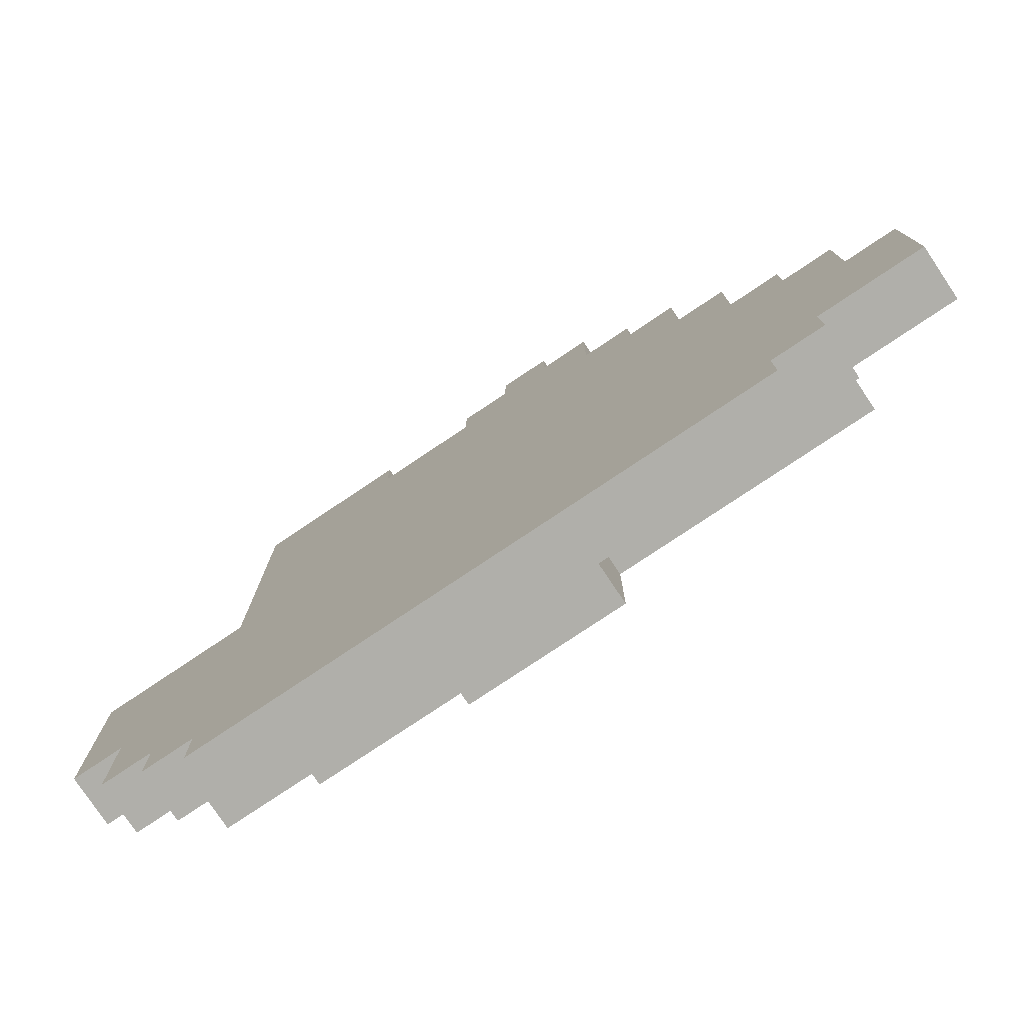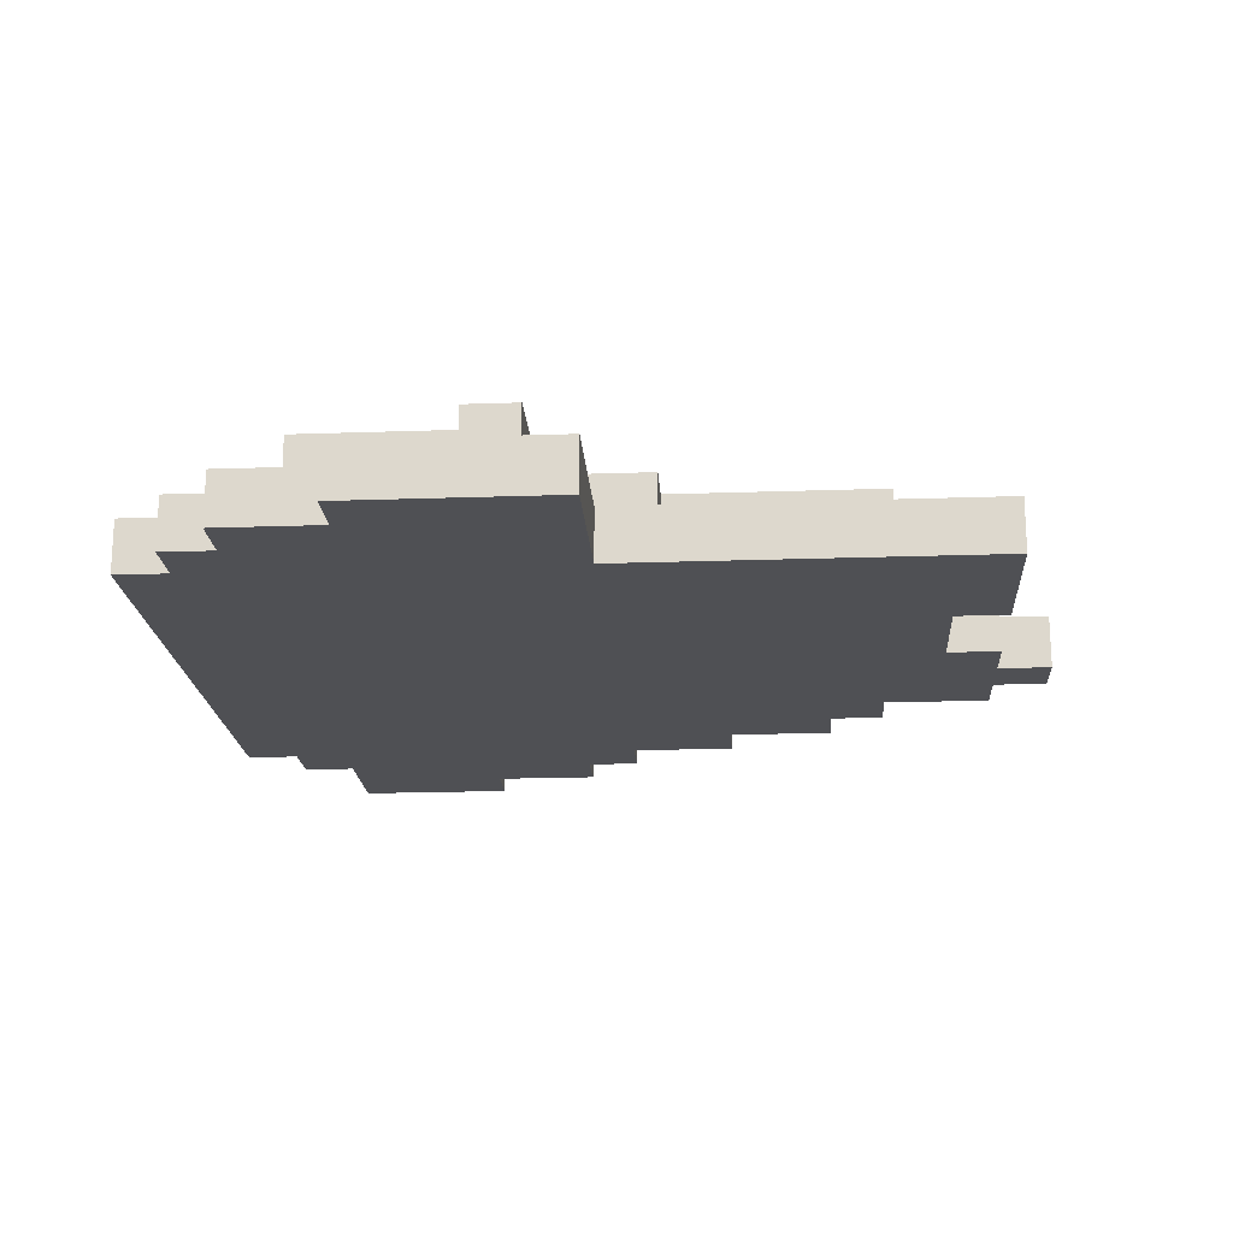
<metadata>
{"format":"obj","ext":"obj","renderer":"f3d","projection":"perspective","resolution":1024,"background":"white","views":[{"elev":-78.0,"azim":33.8,"up":"+Z"},{"elev":-19.2,"azim":-86.2,"up":"+Y"}]}
</metadata>
<code>
o
v 0.2 0 0.8
v 0.1 0 0.8
v 0.2 0.1 0.8
v 0.1 0.1 0.8
v 0.3 0 0.7
v 0.2 0 0.7
v 0.1 0 0.7
v 0 0 0.7
v -0.2 0 0.7
v -0.3 0 0.7
v -0.5 0 0.7
v 0.3 0.1 0.7
v 0.2 0.1 0.7
v 0.1 0.1 0.7
v 0 0.1 0.7
v -0.2 0.1 0.7
v -0.3 0.1 0.7
v -0.5 0.1 0.7
v 0 0 0.6
v -0.1 0 0.6
v -0.2 0 0.6
v 0 0.1 0.6
v -0.1 0.1 0.6
v -0.2 0.1 0.6
v 0 0.2 0.6
v -0.1 0.2 0.6
v 0.4 0 0.5
v 0.3 0 0.5
v 0.4 0.1 0.5
v 0.3 0.1 0.5
v 0.1 0.1 0.5
v 0 0.1 0.5
v -0.1 0.1 0.5
v -0.3 0.1 0.5
v 0.1 0.2 0.5
v 0 0.2 0.5
v -0.1 0.2 0.5
v -0.3 0.2 0.5
v 0.5 0 0.4
v 0.4 0 0.4
v 0.5 0.1 0.4
v 0.4 0.1 0.4
v 0.2 0.1 0.4
v 0.1 0.1 0.4
v 0.2 0.2 0.4
v 0.1 0.2 0.4
v 0.3 0.1 0.3
v 0.2 0.1 0.3
v 0.3 0.2 0.3
v 0.2 0.2 0.3
v 0.6 0 0.2
v 0.5 0 0.2
v 0.6 0.1 0.2
v 0.5 0.1 0.2
v 0.4 0.1 0.2
v 0.3 0.1 0.2
v 0.4 0.2 0.2
v 0.3 0.2 0.2
v -0.3 0.1 0.1
v -0.4 0.1 0.1
v -0.3 0.2 0.1
v -0.4 0.2 0.1
v 0.7 0 0
v 0.6 0 0
v -0.5 0 0
v -0.7 0 0
v -0.8 0 0
v 0.7 0.1 0
v 0.6 0.1 0
v 0.5 0.1 0
v 0.4 0.1 0
v -0.5 0.1 0
v -0.7 0.1 0
v -0.8 0.1 0
v 0.5 0.2 0
v 0.4 0.2 0
v 0.8 0 -0.1
v 0.7 0 -0.1
v 0.8 0.1 -0.1
v 0.7 0.1 -0.1
v 0.6 0.1 -0.1
v 0.5 0.1 -0.1
v -0.5 0.1 -0.1
v -0.7 0.1 -0.1
v 0.6 0.2 -0.1
v 0.5 0.2 -0.1
v -0.5 0.2 -0.1
v -0.7 0.2 -0.1
v -0.4 0.1 -0.2
v -0.5 0.1 -0.2
v -0.4 0.2 -0.2
v -0.5 0.2 -0.2
v 0.9 0 -0.3
v 0.8 0 -0.3
v 0.9 0.1 -0.3
v 0.8 0.1 -0.3
v 0.7 0.1 -0.4
v 0.6 0.1 -0.4
v 0.7 0.2 -0.4
v 0.6 0.2 -0.4
v 0.2 0.1 -0.5
v 0.1 0.1 -0.5
v 0.2 0.2 -0.5
v 0.1 0.2 -0.5
v -0.6 0.1 -0.2
v -0.7 0.1 -0.2
v -0.6 0.2 -0.2
v -0.7 0.2 -0.2
v -0.7 0 -0.4
v -0.8 0 -0.4
v 0.2 0.1 -0.4
v 0.1 0.1 -0.4
v -0.7 0.1 -0.4
v -0.8 0.1 -0.4
v 0.2 0.2 -0.4
v 0.1 0.2 -0.4
v 0.7 0.1 -0.5
v 0.2 0.1 -0.5
v -0.4 0.1 -0.5
v -0.5 0.1 -0.5
v -0.6 0.1 -0.5
v 0.7 0.2 -0.5
v 0.2 0.2 -0.5
v -0.4 0.2 -0.5
v -0.5 0.2 -0.5
v -0.6 0.2 -0.5
v 0.9 0 -0.6
v 0.7 0 -0.6
v -0.6 0 -0.6
v -0.7 0 -0.6
v 0.9 0.1 -0.6
v 0.7 0.1 -0.6
v -0.1 0.1 -0.6
v -0.4 0.1 -0.6
v -0.6 0.1 -0.6
v -0.7 0.1 -0.6
v -0.1 0.2 -0.6
v -0.4 0.2 -0.6
v 0.7 0 -0.7
v 0.6 0 -0.7
v -0.5 0 -0.7
v -0.6 0 -0.7
v 0.7 0.1 -0.7
v 0.6 0.1 -0.7
v 0.2 0.1 -0.7
v 0.1 0.1 -0.7
v 0 0.1 -0.7
v -0.1 0.1 -0.7
v -0.5 0.1 -0.7
v -0.6 0.1 -0.7
v 0.2 0.2 -0.7
v 0.1 0.2 -0.7
v 0 0.2 -0.7
v -0.1 0.2 -0.7
v 0.6 0 -0.8
v 0.4 0 -0.8
v 0.3 0 -0.8
v 0.1 0 -0.8
v -0.2 0 -0.8
v -0.3 0 -0.8
v -0.4 0 -0.8
v -0.5 0 -0.8
v 0.6 0.1 -0.8
v 0.4 0.1 -0.8
v 0.3 0.1 -0.8
v 0.1 0.1 -0.8
v -0.2 0.1 -0.8
v -0.3 0.1 -0.8
v -0.4 0.1 -0.8
v -0.5 0.1 -0.8
v 0.9 0 -0.3
v 0.9 0.1 -0.3
v 0.9 0 -0.4
v 0.9 0.1 -0.4
v 0.9 0 -0.6
v 0.9 0.1 -0.6
v 0.8 0 -0.1
v 0.8 0.1 -0.1
v 0.8 0 -0.3
v 0.8 0.1 -0.3
v 0.7 0 0
v 0.7 0.1 0
v 0.7 0 -0.1
v 0.7 0.1 -0.1
v 0.7 0.1 -0.4
v 0.7 0.2 -0.4
v 0.7 0.1 -0.5
v 0.7 0.2 -0.5
v 0.7 0 -0.6
v 0.7 0.1 -0.6
v 0.7 0 -0.7
v 0.7 0.1 -0.7
v 0.6 0 0.2
v 0.6 0.1 0.2
v 0.6 0 0
v 0.6 0.1 0
v 0.6 0.1 -0.1
v 0.6 0.2 -0.1
v 0.6 0.1 -0.2
v 0.6 0.2 -0.2
v 0.6 0.1 -0.4
v 0.6 0.2 -0.4
v 0.6 0 -0.7
v 0.6 0.1 -0.7
v 0.6 0 -0.8
v 0.6 0.1 -0.8
v 0.5 0 0.4
v 0.5 0.1 0.4
v 0.5 0 0.3
v 0.5 0.1 0.3
v 0.5 0 0.2
v 0.5 0.1 0.2
v 0.5 0.1 0
v 0.5 0.2 0
v 0.5 0.1 -0.1
v 0.5 0.2 -0.1
v 0.4 0 0.5
v 0.4 0.1 0.5
v 0.4 0 0.4
v 0.4 0.1 0.4
v 0.4 0.1 0.2
v 0.4 0.2 0.2
v 0.4 0.1 0.1
v 0.4 0.1 0
v 0.4 0.2 0
v 0.3 0 0.7
v 0.3 0.1 0.7
v 0.3 0 0.5
v 0.3 0.1 0.5
v 0.3 0.1 0.3
v 0.3 0.2 0.3
v 0.3 0.1 0.2
v 0.3 0.2 0.2
v 0.2 0 0.8
v 0.2 0.1 0.8
v 0.2 0 0.7
v 0.2 0.1 0.7
v 0.2 0.1 0.4
v 0.2 0.2 0.4
v 0.2 0.1 0.3
v 0.2 0.2 0.3
v 0.2 0.1 -0.5
v 0.2 0.2 -0.5
v 0.2 0.1 -0.7
v 0.2 0.2 -0.7
v 0.1 0.1 0.5
v 0.1 0.2 0.5
v 0.1 0.1 0.4
v 0.1 0.2 0.4
v 0.1 0.1 -0.4
v 0.1 0.2 -0.4
v 0.1 0.1 -0.5
v 0.1 0.2 -0.5
v 0 0.1 0.6
v 0 0.2 0.6
v 0 0.1 0.5
v 0 0.2 0.5
v -0.2 0 0.7
v -0.2 0.1 0.7
v -0.2 0 0.6
v -0.2 0.1 0.6
v -0.5 0.1 -0.1
v -0.5 0.2 -0.1
v -0.5 0.1 -0.2
v -0.5 0.2 -0.2
v 0.2 0.1 -0.4
v 0.2 0.2 -0.4
v 0.2 0.1 -0.5
v 0.2 0.2 -0.5
v 0.1 0 0.8
v 0.1 0.1 0.8
v 0.1 0 0.7
v 0.1 0.1 0.7
v 0 0 0.7
v 0 0.1 0.7
v 0 0 0.6
v 0 0.1 0.6
v -0.1 0.1 0.6
v -0.1 0.2 0.6
v -0.1 0.1 0.5
v -0.1 0.2 0.5
v -0.1 0.1 -0.6
v -0.1 0.2 -0.6
v -0.1 0.1 -0.7
v -0.1 0.2 -0.7
v -0.3 0.1 0.5
v -0.3 0.2 0.5
v -0.3 0.1 0.3
v -0.3 0.1 0.1
v -0.3 0.2 0.1
v -0.4 0.1 0.1
v -0.4 0.2 0.1
v -0.4 0.1 -0.1
v -0.4 0.1 -0.2
v -0.4 0.2 -0.2
v -0.4 0.1 -0.5
v -0.4 0.2 -0.5
v -0.4 0.1 -0.6
v -0.4 0.2 -0.6
v -0.5 0 0.7
v -0.5 0.1 0.7
v -0.5 0 0.6
v -0.5 0.1 0.6
v -0.5 0 0
v -0.5 0.1 0
v -0.5 0 -0.7
v -0.5 0.1 -0.7
v -0.5 0 -0.8
v -0.5 0.1 -0.8
v -0.6 0.1 -0.2
v -0.6 0.2 -0.2
v -0.6 0.1 -0.4
v -0.6 0.2 -0.4
v -0.6 0.1 -0.5
v -0.6 0.2 -0.5
v -0.6 0 -0.6
v -0.6 0.1 -0.6
v -0.6 0 -0.7
v -0.6 0.1 -0.7
v -0.7 0.1 -0.1
v -0.7 0.2 -0.1
v -0.7 0.1 -0.2
v -0.7 0.2 -0.2
v -0.7 0 -0.4
v -0.7 0.1 -0.4
v -0.7 0 -0.6
v -0.7 0.1 -0.6
v -0.8 0 0
v -0.8 0.1 0
v -0.8 0 -0.1
v -0.8 0.1 -0.1
v -0.8 0 -0.2
v -0.8 0.1 -0.2
v -0.8 0 -0.3
v -0.8 0.1 -0.3
v -0.8 0 -0.4
v -0.8 0.1 -0.4
v 0.9 0 -0.3
v 0.9 0 -0.4
v 0.9 0 -0.6
v 0.8 0 -0.1
v 0.8 0 -0.3
v 0.8 0 -0.4
v 0.7 0 0
v 0.7 0 -0.1
v 0.7 0 -0.6
v 0.7 0 -0.7
v 0.6 0 0.2
v 0.6 0 0
v 0.6 0 -0.1
v 0.6 0 -0.7
v 0.6 0 -0.8
v 0.5 0 0.4
v 0.5 0 0.3
v 0.5 0 0.2
v 0.5 0 0.1
v 0.5 0 0
v 0.5 0 -0.1
v 0.4 0 0.5
v 0.4 0 0.4
v 0.4 0 0.3
v 0.4 0 0.1
v 0.4 0 -0.7
v 0.4 0 -0.8
v 0.3 0 0.7
v 0.3 0 0.5
v 0.3 0 0.4
v 0.3 0 -0.7
v 0.3 0 -0.8
v 0.2 0 0.8
v 0.2 0 0.7
v 0.2 0 0.6
v 0.2 0 0.5
v 0.1 0 0.8
v 0.1 0 0.7
v 0.1 0 0.6
v 0.1 0 0.5
v 0.1 0 0.4
v 0.1 0 -0.7
v 0.1 0 -0.8
v 0 0 0.7
v 0 0 0.6
v -0.1 0 0.6
v -0.1 0 0.5
v -0.2 0 0.7
v -0.2 0 0.6
v -0.2 0 -0.7
v -0.2 0 -0.8
v -0.3 0 0.7
v -0.3 0 0.6
v -0.3 0 0.3
v -0.3 0 -0.7
v -0.3 0 -0.8
v -0.4 0 0.3
v -0.4 0 -0.1
v -0.4 0 -0.7
v -0.4 0 -0.8
v -0.5 0 0.7
v -0.5 0 0.6
v -0.5 0 0
v -0.5 0 -0.5
v -0.5 0 -0.7
v -0.5 0 -0.8
v -0.6 0 -0.4
v -0.6 0 -0.5
v -0.6 0 -0.6
v -0.6 0 -0.7
v -0.7 0 0
v -0.7 0 -0.1
v -0.7 0 -0.2
v -0.7 0 -0.3
v -0.7 0 -0.4
v -0.7 0 -0.6
v -0.8 0 0
v -0.8 0 -0.1
v -0.8 0 -0.2
v -0.8 0 -0.3
v -0.8 0 -0.4
v 0.9 0.1 -0.3
v 0.9 0.1 -0.4
v 0.9 0.1 -0.6
v 0.8 0.1 -0.1
v 0.8 0.1 -0.3
v 0.8 0.1 -0.4
v 0.7 0.1 0
v 0.7 0.1 -0.1
v 0.7 0.1 -0.4
v 0.7 0.1 -0.5
v 0.7 0.1 -0.6
v 0.7 0.1 -0.7
v 0.6 0.1 0.2
v 0.6 0.1 0
v 0.6 0.1 -0.1
v 0.6 0.1 -0.2
v 0.6 0.1 -0.4
v 0.6 0.1 -0.7
v 0.6 0.1 -0.8
v 0.5 0.1 0.4
v 0.5 0.1 0.3
v 0.5 0.1 0.2
v 0.5 0.1 0.1
v 0.5 0.1 0
v 0.5 0.1 -0.1
v 0.4 0.1 0.5
v 0.4 0.1 0.4
v 0.4 0.1 0.3
v 0.4 0.1 0.2
v 0.4 0.1 0.1
v 0.4 0.1 0
v 0.4 0.1 -0.7
v 0.4 0.1 -0.8
v 0.3 0.1 0.7
v 0.3 0.1 0.5
v 0.3 0.1 0.4
v 0.3 0.1 0.3
v 0.3 0.1 0.2
v 0.3 0.1 -0.7
v 0.3 0.1 -0.8
v 0.2 0.1 0.8
v 0.2 0.1 0.7
v 0.2 0.1 0.6
v 0.2 0.1 0.5
v 0.2 0.1 0.4
v 0.2 0.1 0.3
v 0.2 0.1 -0.4
v 0.2 0.1 -0.5
v 0.2 0.1 -0.7
v 0.1 0.1 0.8
v 0.1 0.1 0.7
v 0.1 0.1 0.6
v 0.1 0.1 0.5
v 0.1 0.1 0.4
v 0.1 0.1 -0.4
v 0.1 0.1 -0.5
v 0.1 0.1 -0.7
v 0.1 0.1 -0.8
v 0 0.1 0.7
v 0 0.1 0.6
v 0 0.1 0.5
v 0 0.1 -0.7
v -0.1 0.1 0.6
v -0.1 0.1 0.5
v -0.1 0.1 -0.6
v -0.1 0.1 -0.7
v -0.2 0.1 0.7
v -0.2 0.1 0.6
v -0.2 0.1 -0.7
v -0.2 0.1 -0.8
v -0.3 0.1 0.7
v -0.3 0.1 0.6
v -0.3 0.1 0.5
v -0.3 0.1 0.3
v -0.3 0.1 0.1
v -0.3 0.1 -0.7
v -0.3 0.1 -0.8
v -0.4 0.1 0.3
v -0.4 0.1 0.1
v -0.4 0.1 -0.1
v -0.4 0.1 -0.2
v -0.4 0.1 -0.5
v -0.4 0.1 -0.6
v -0.4 0.1 -0.7
v -0.4 0.1 -0.8
v -0.5 0.1 0.7
v -0.5 0.1 0.6
v -0.5 0.1 0
v -0.5 0.1 -0.1
v -0.5 0.1 -0.2
v -0.5 0.1 -0.5
v -0.5 0.1 -0.7
v -0.5 0.1 -0.8
v -0.6 0.1 -0.2
v -0.6 0.1 -0.4
v -0.6 0.1 -0.5
v -0.6 0.1 -0.6
v -0.6 0.1 -0.7
v -0.7 0.1 0
v -0.7 0.1 -0.1
v -0.7 0.1 -0.2
v -0.7 0.1 -0.3
v -0.7 0.1 -0.4
v -0.7 0.1 -0.6
v -0.8 0.1 0
v -0.8 0.1 -0.1
v -0.8 0.1 -0.2
v -0.8 0.1 -0.3
v -0.8 0.1 -0.4
v 0.7 0.2 -0.4
v 0.7 0.2 -0.5
v 0.6 0.2 -0.1
v 0.6 0.2 -0.2
v 0.6 0.2 -0.4
v 0.5 0.2 0
v 0.5 0.2 -0.1
v 0.5 0.2 -0.2
v 0.5 0.2 -0.4
v 0.4 0.2 0.2
v 0.4 0.2 0
v 0.3 0.2 0.3
v 0.3 0.2 0.2
v 0.3 0.2 0
v 0.3 0.2 -0.1
v 0.3 0.2 -0.2
v 0.3 0.2 -0.4
v 0.2 0.2 0.4
v 0.2 0.2 0.3
v 0.2 0.2 0
v 0.2 0.2 -0.1
v 0.2 0.2 -0.2
v 0.2 0.2 -0.4
v 0.2 0.2 -0.5
v 0.2 0.2 -0.7
v 0.1 0.2 0.5
v 0.1 0.2 0.4
v 0.1 0.2 0.3
v 0.1 0.2 0.2
v 0.1 0.2 0.1
v 0.1 0.2 0
v 0.1 0.2 -0.2
v 0.1 0.2 -0.4
v 0.1 0.2 -0.5
v 0.1 0.2 -0.6
v 0.1 0.2 -0.7
v 0 0.2 0.6
v 0 0.2 0.5
v 0 0.2 0.3
v 0 0.2 0.2
v 0 0.2 0.1
v 0 0.2 0
v 0 0.2 -0.2
v 0 0.2 -0.4
v 0 0.2 -0.6
v 0 0.2 -0.7
v -0.1 0.2 0.6
v -0.1 0.2 0.5
v -0.1 0.2 0.2
v -0.1 0.2 -0.6
v -0.1 0.2 -0.7
v -0.3 0.2 0.5
v -0.3 0.2 0.1
v -0.4 0.2 0.1
v -0.4 0.2 -0.2
v -0.4 0.2 -0.5
v -0.4 0.2 -0.6
v -0.5 0.2 -0.1
v -0.5 0.2 -0.2
v -0.5 0.2 -0.4
v -0.5 0.2 -0.5
v -0.6 0.2 -0.2
v -0.6 0.2 -0.4
v -0.6 0.2 -0.5
v -0.7 0.2 -0.1
v -0.7 0.2 -0.2
f 3 2 1
f 4 2 3
f 12 6 5
f 13 6 12
f 14 8 7
f 15 8 14
f 16 10 9
f 17 11 10
f 17 10 16
f 18 11 17
f 22 20 19
f 23 21 20
f 23 20 22
f 24 21 23
f 25 23 22
f 26 23 25
f 29 28 27
f 30 28 29
f 35 32 31
f 36 32 35
f 37 34 33
f 38 34 37
f 41 40 39
f 42 40 41
f 45 44 43
f 46 44 45
f 49 48 47
f 50 48 49
f 53 52 51
f 54 52 53
f 57 56 55
f 58 56 57
f 61 60 59
f 62 60 61
f 68 64 63
f 69 64 68
f 72 66 65
f 73 67 66
f 73 66 72
f 74 67 73
f 75 71 70
f 76 71 75
f 79 78 77
f 80 78 79
f 85 82 81
f 86 82 85
f 87 84 83
f 88 84 87
f 91 90 89
f 92 90 91
f 95 94 93
f 96 94 95
f 99 98 97
f 100 98 99
f 103 102 101
f 104 102 103
f 105 106 107
f 107 106 108
f 109 110 113
f 113 110 114
f 111 112 115
f 115 112 116
f 117 118 122
f 122 118 123
f 119 120 124
f 120 121 125
f 124 120 125
f 125 121 126
f 127 128 131
f 131 128 132
f 129 130 135
f 135 130 136
f 133 134 137
f 137 134 138
f 139 140 143
f 143 140 144
f 141 142 149
f 149 142 150
f 145 146 151
f 146 147 152
f 151 146 152
f 147 148 153
f 152 147 153
f 153 148 154
f 155 156 163
f 156 157 164
f 163 156 164
f 157 158 165
f 164 157 165
f 158 159 166
f 165 158 166
f 159 160 167
f 166 159 167
f 160 161 168
f 167 160 168
f 161 162 169
f 168 161 169
f 169 162 170
f 173 172 171
f 174 172 173
f 175 174 173
f 176 174 175
f 179 178 177
f 180 178 179
f 183 182 181
f 184 182 183
f 187 186 185
f 188 186 187
f 191 190 189
f 192 190 191
f 195 194 193
f 196 194 195
f 199 198 197
f 200 198 199
f 201 200 199
f 202 200 201
f 205 204 203
f 206 204 205
f 209 208 207
f 210 208 209
f 211 210 209
f 212 210 211
f 215 214 213
f 216 214 215
f 219 218 217
f 220 218 219
f 223 222 221
f 224 222 223
f 225 222 224
f 228 227 226
f 229 227 228
f 232 231 230
f 233 231 232
f 236 235 234
f 237 235 236
f 240 239 238
f 241 239 240
f 244 243 242
f 245 243 244
f 248 247 246
f 249 247 248
f 252 251 250
f 253 251 252
f 256 255 254
f 257 255 256
f 260 259 258
f 261 259 260
f 264 263 262
f 265 263 264
f 266 267 268
f 268 267 269
f 270 271 272
f 272 271 273
f 274 275 276
f 276 275 277
f 278 279 280
f 280 279 281
f 282 283 284
f 284 283 285
f 286 287 288
f 288 287 289
f 289 287 290
f 291 292 293
f 293 292 294
f 294 292 295
f 296 297 298
f 298 297 299
f 300 301 302
f 302 301 303
f 302 303 304
f 304 303 305
f 306 307 308
f 308 307 309
f 310 311 312
f 312 311 313
f 312 313 314
f 314 313 315
f 316 317 318
f 318 317 319
f 320 321 322
f 322 321 323
f 324 325 326
f 326 325 327
f 328 329 330
f 330 329 331
f 330 331 332
f 332 331 333
f 332 333 334
f 334 333 335
f 334 335 336
f 336 335 337
f 342 339 338
f 343 340 339
f 343 339 342
f 345 342 341
f 345 343 342
f 346 340 343
f 346 343 345
f 349 345 344
f 349 347 346
f 349 346 345
f 350 347 349
f 351 347 350
f 355 349 348
f 356 349 355
f 357 350 349
f 357 349 356
f 358 351 350
f 358 350 357
f 358 352 351
f 360 354 353
f 361 356 355
f 361 355 354
f 361 354 360
f 362 357 356
f 362 356 361
f 362 358 357
f 363 352 358
f 363 358 362
f 364 352 363
f 366 362 361
f 366 360 359
f 366 361 360
f 366 363 362
f 367 363 366
f 368 364 363
f 368 363 367
f 369 364 368
f 371 367 366
f 371 366 365
f 372 367 371
f 373 367 372
f 374 371 370
f 374 372 371
f 375 372 374
f 376 373 372
f 376 372 375
f 377 367 373
f 377 373 376
f 378 369 368
f 378 367 377
f 378 368 367
f 379 369 378
f 380 369 379
f 381 377 376
f 381 376 375
f 382 377 381
f 383 377 382
f 384 379 378
f 384 377 383
f 384 378 377
f 386 384 383
f 387 380 379
f 387 379 384
f 387 384 386
f 388 380 387
f 389 386 385
f 390 387 386
f 390 386 389
f 390 388 387
f 391 388 390
f 392 388 391
f 393 388 392
f 394 391 390
f 394 392 391
f 395 392 394
f 396 393 392
f 396 392 395
f 397 393 396
f 398 390 389
f 399 395 394
f 399 390 398
f 399 394 390
f 400 395 399
f 401 397 396
f 401 396 395
f 402 397 401
f 403 397 402
f 404 401 395
f 405 402 401
f 405 401 404
f 406 402 405
f 407 402 406
f 408 395 400
f 409 404 395
f 409 395 408
f 410 404 409
f 411 404 410
f 412 405 404
f 412 404 411
f 412 406 405
f 413 406 412
f 414 409 408
f 415 410 409
f 415 409 414
f 416 411 410
f 416 410 415
f 417 412 411
f 417 411 416
f 418 412 417
f 419 420 423
f 420 421 424
f 423 420 424
f 422 423 426
f 423 424 426
f 424 421 427
f 426 424 427
f 427 421 428
f 428 421 429
f 425 426 432
f 426 427 432
f 432 427 433
f 433 427 434
f 434 427 435
f 428 429 436
f 429 430 436
f 431 432 440
f 440 432 441
f 432 433 442
f 441 432 442
f 442 433 443
f 438 439 445
f 440 441 446
f 439 440 446
f 445 439 446
f 446 441 447
f 441 442 448
f 447 441 448
f 448 442 449
f 436 437 450
f 428 436 450
f 450 437 451
f 445 446 453
f 444 445 453
f 446 447 453
f 453 447 454
f 454 447 455
f 455 447 456
f 450 451 457
f 428 450 457
f 457 451 458
f 452 453 460
f 453 454 460
f 460 454 461
f 461 454 462
f 454 455 463
f 462 454 463
f 463 455 464
f 457 458 466
f 428 457 466
f 466 458 467
f 459 460 468
f 460 461 468
f 468 461 469
f 461 462 470
f 469 461 470
f 462 463 471
f 470 462 471
f 471 463 472
f 465 466 473
f 473 466 474
f 467 458 475
f 475 458 476
f 469 470 477
f 470 471 477
f 477 471 478
f 478 471 479
f 475 476 480
f 480 476 484
f 481 482 486
f 483 484 487
f 484 476 487
f 487 476 488
f 485 486 489
f 486 482 490
f 489 486 490
f 490 482 491
f 483 487 494
f 487 488 494
f 494 488 495
f 492 493 496
f 491 492 496
f 490 491 496
f 496 493 497
f 483 494 501
f 494 495 502
f 501 494 502
f 502 495 503
f 489 490 504
f 490 496 505
f 504 490 505
f 496 497 505
f 497 498 505
f 505 498 506
f 498 499 507
f 506 498 507
f 507 499 508
f 500 501 509
f 502 503 509
f 501 502 509
f 509 503 510
f 510 503 511
f 509 510 514
f 514 510 515
f 515 510 516
f 506 507 517
f 517 507 518
f 512 513 519
f 519 513 520
f 513 514 521
f 520 513 521
f 514 515 521
f 521 515 522
f 517 518 523
f 518 519 524
f 523 518 524
f 519 520 525
f 524 519 525
f 520 521 526
f 525 520 526
f 526 521 527
f 528 529 532
f 530 531 534
f 531 532 535
f 534 531 535
f 532 529 536
f 535 532 536
f 533 534 538
f 534 535 538
f 535 536 538
f 537 538 540
f 538 536 541
f 540 538 541
f 541 536 542
f 542 536 543
f 536 529 544
f 543 536 544
f 539 540 546
f 540 541 546
f 541 542 547
f 546 541 547
f 542 543 548
f 547 542 548
f 543 544 549
f 548 543 549
f 544 529 550
f 549 544 550
f 550 529 551
f 545 546 554
f 546 547 555
f 554 546 555
f 555 547 556
f 556 547 557
f 548 549 558
f 557 547 558
f 547 548 558
f 549 550 559
f 558 549 559
f 559 550 560
f 551 552 561
f 561 552 562
f 562 552 563
f 553 554 565
f 554 555 565
f 555 556 566
f 565 555 566
f 556 557 567
f 566 556 567
f 557 558 568
f 567 557 568
f 558 559 569
f 568 558 569
f 559 560 570
f 569 559 570
f 560 561 571
f 570 560 571
f 561 562 571
f 562 563 572
f 571 562 572
f 572 563 573
f 565 566 574
f 564 565 574
f 566 567 574
f 574 567 575
f 572 573 576
f 575 567 576
f 568 569 576
f 571 572 576
f 570 571 576
f 569 570 576
f 567 568 576
f 576 573 577
f 577 573 578
f 575 576 579
f 576 577 579
f 579 577 580
f 580 577 581
f 581 577 582
f 582 577 583
f 583 577 584
f 582 583 586
f 586 583 587
f 587 583 588
f 585 586 589
f 586 587 589
f 587 588 590
f 589 587 590
f 590 588 591
f 585 589 592
f 592 589 593

</code>
